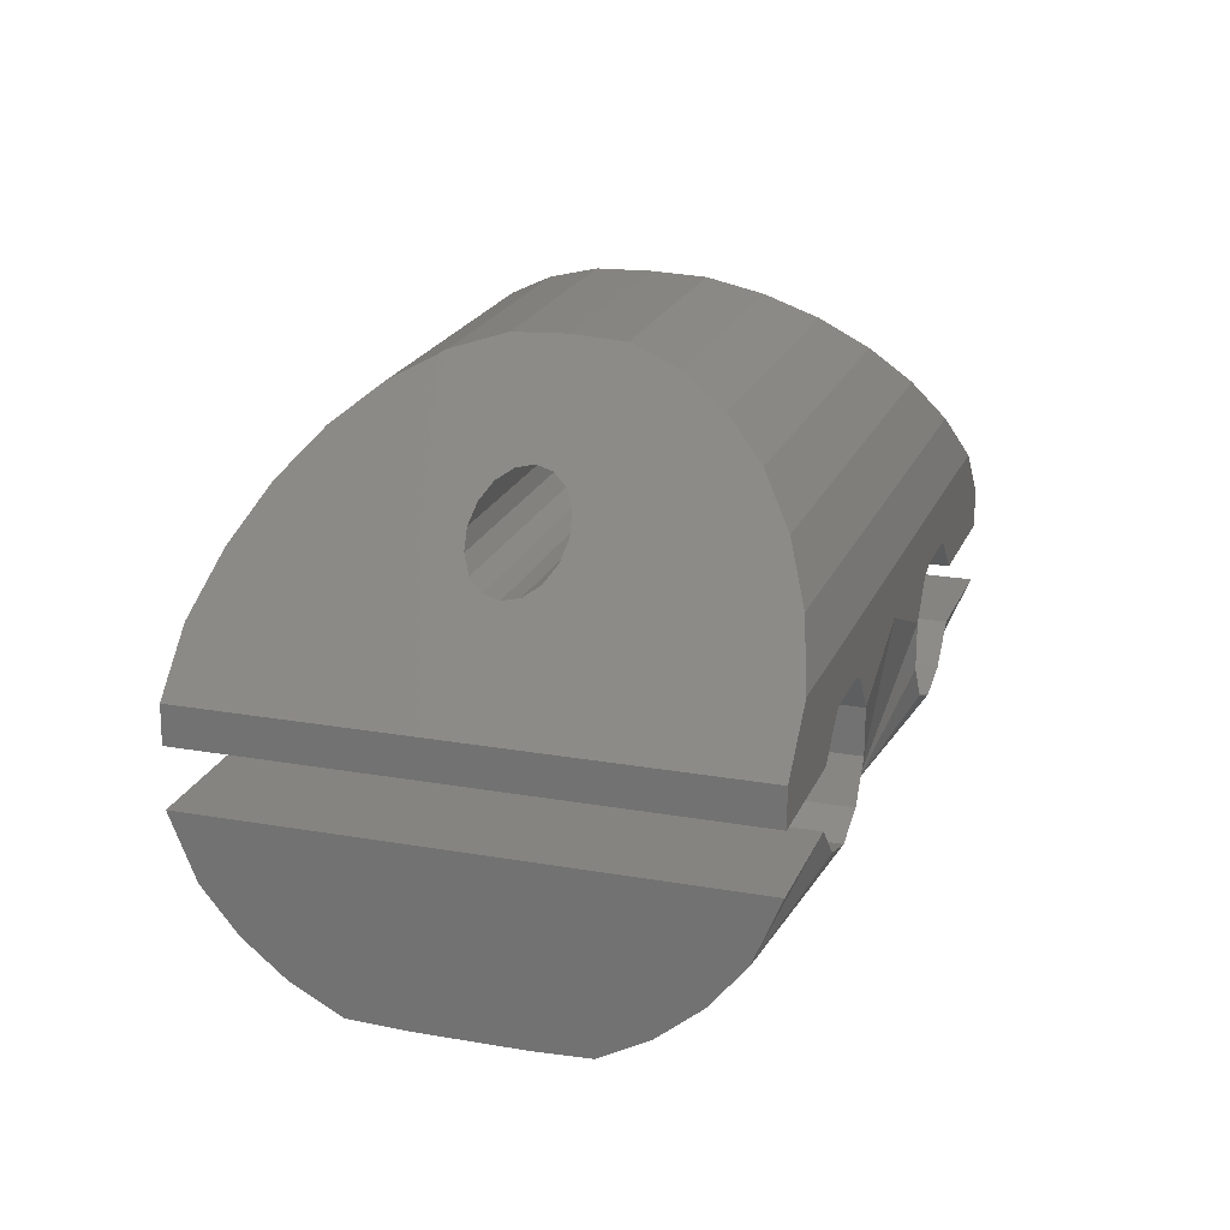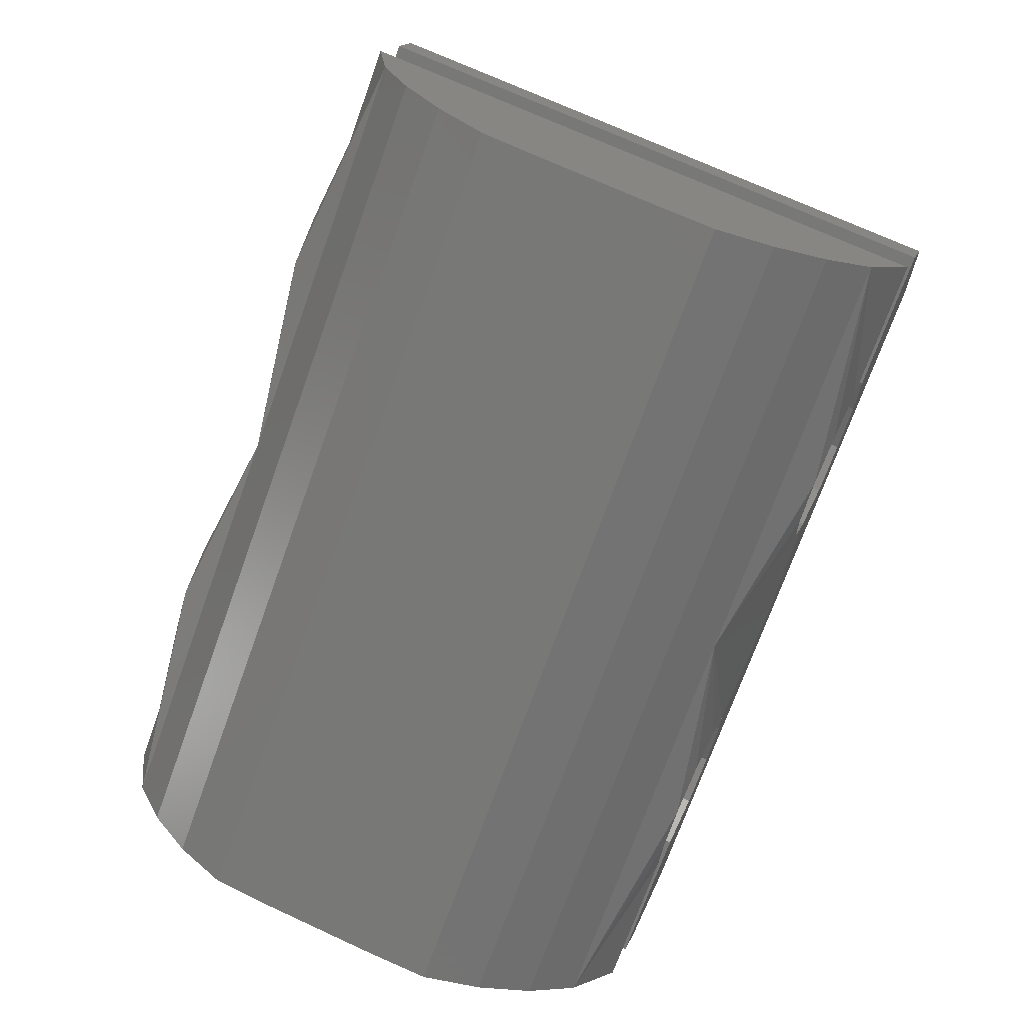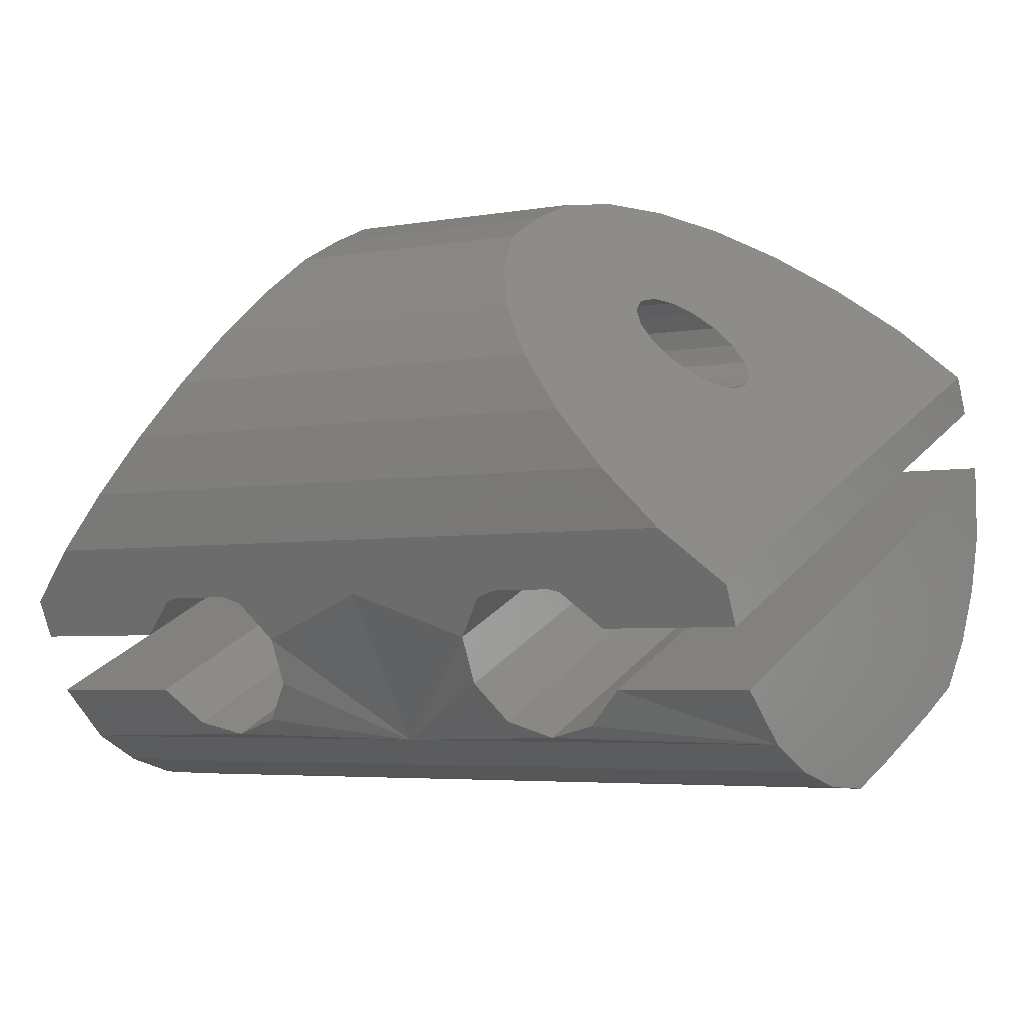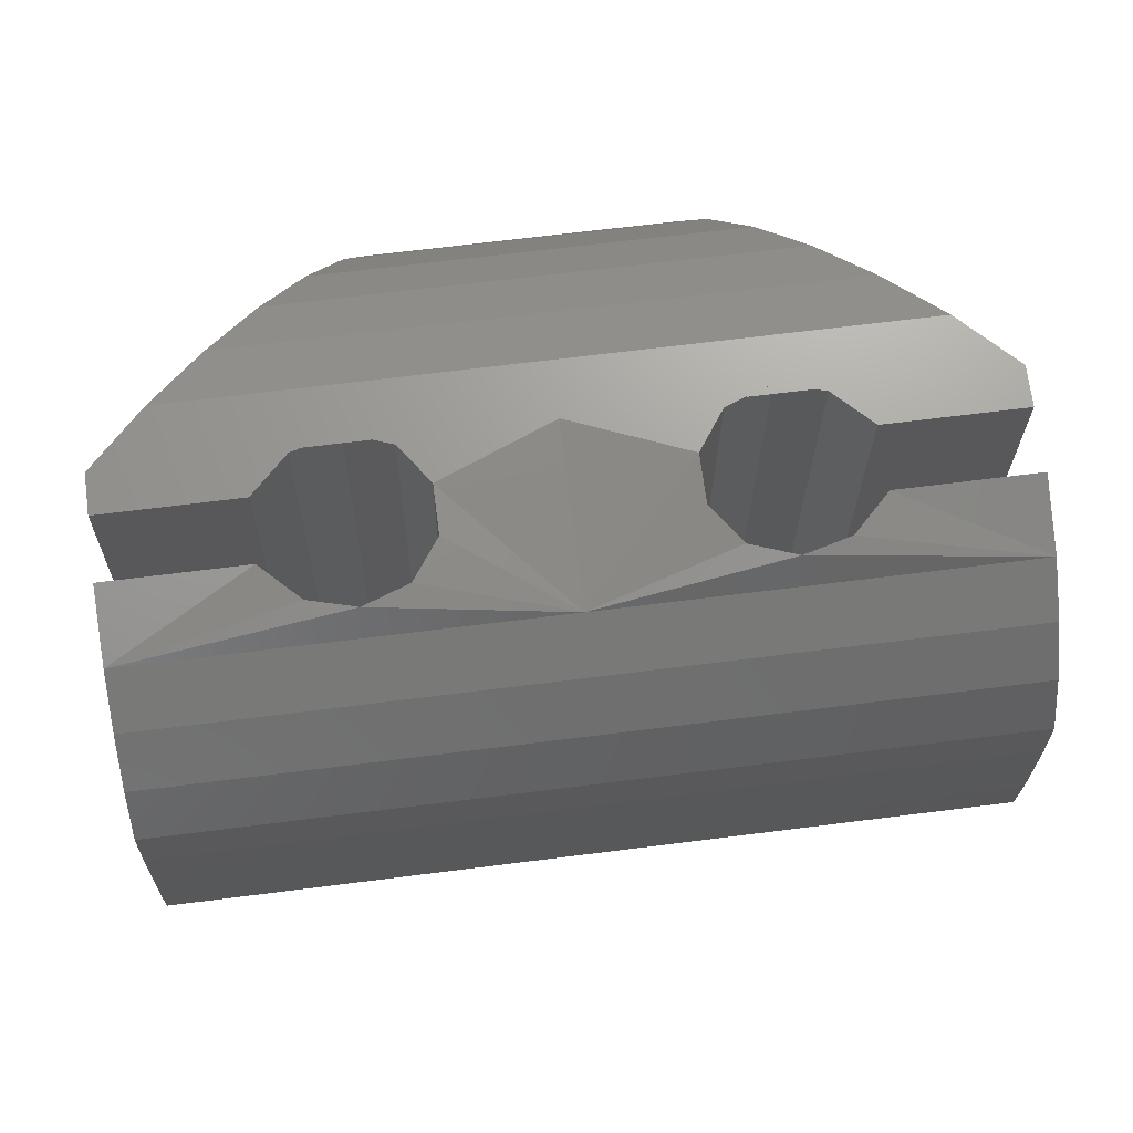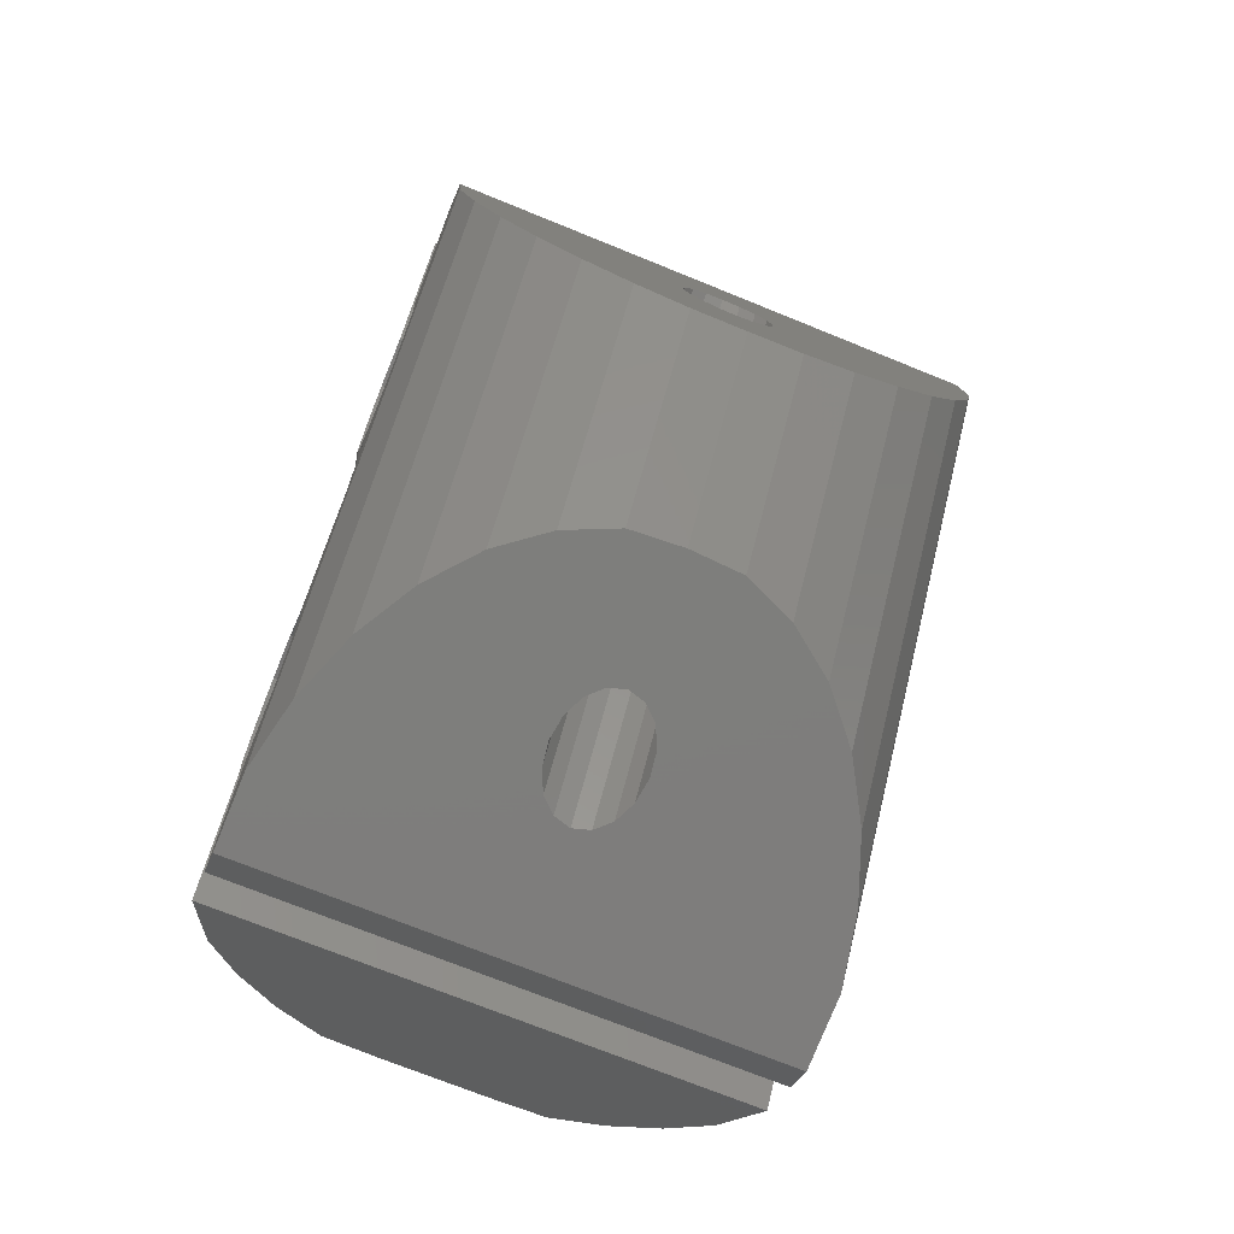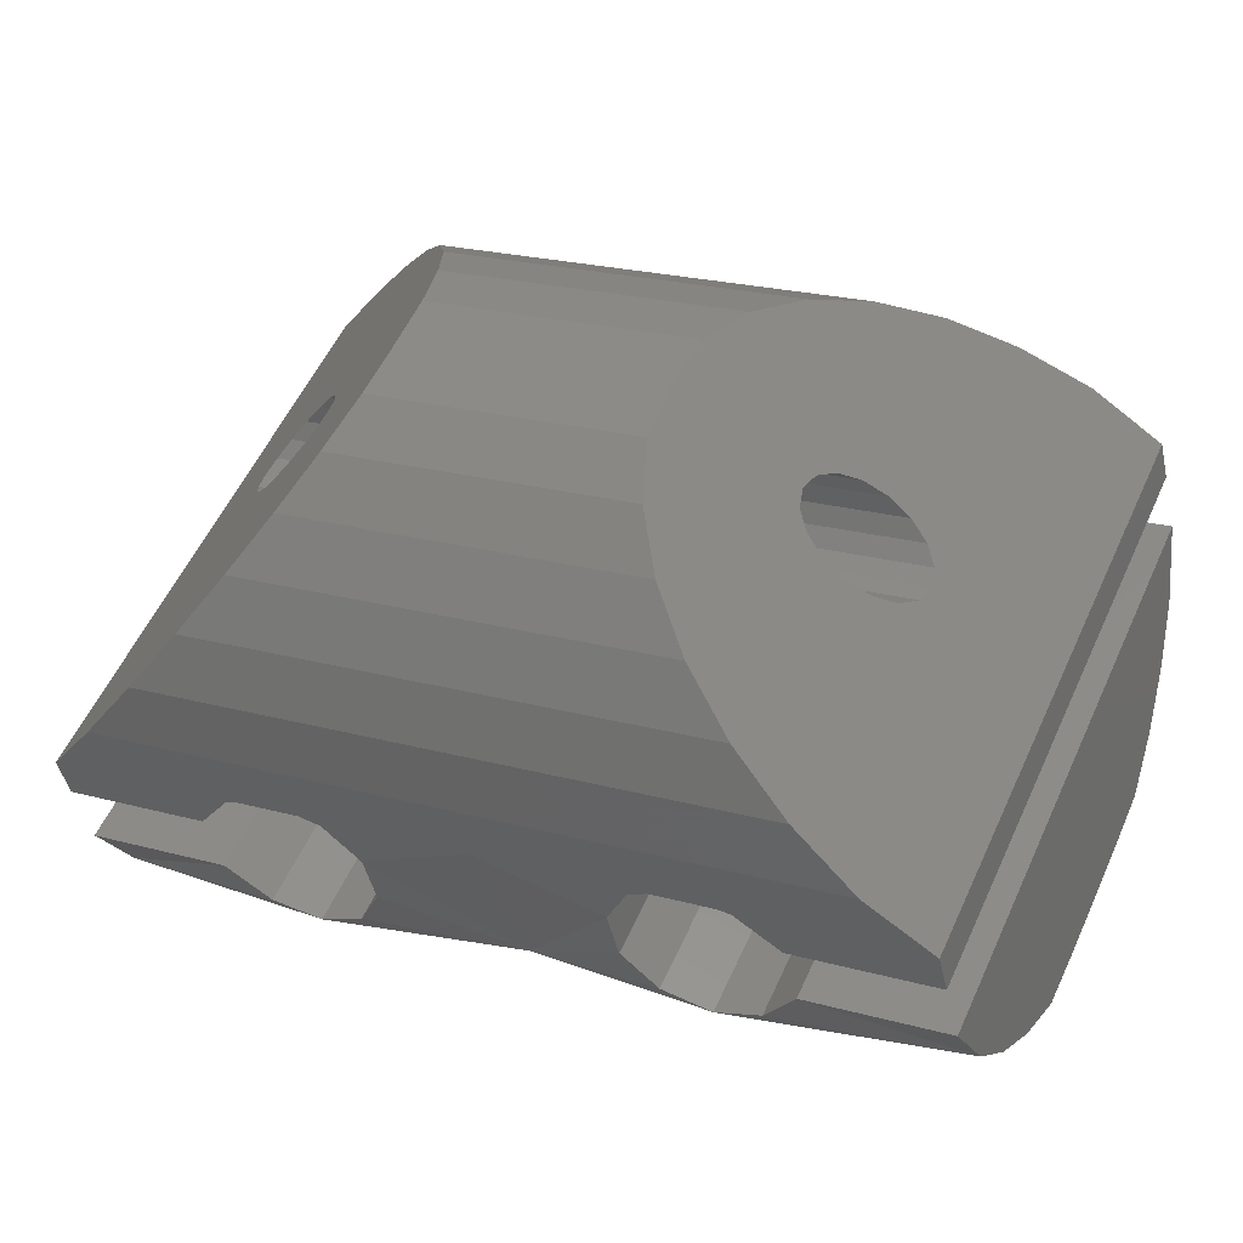
<metadata>
{"format":"stl","ext":"stl","renderer":"f3d","projection":"perspective","resolution":1024,"background":"white","views":[{"elev":-58.3,"azim":-10.7,"up":"+Y"},{"elev":-77.5,"azim":140.9,"up":"+Z"},{"elev":9.5,"azim":-77.0,"up":"+Z"},{"elev":-34.2,"azim":-108.3,"up":"+Z"},{"elev":-19.1,"azim":-28.3,"up":"+Y"},{"elev":37.6,"azim":-83.7,"up":"+Z"}]}
</metadata>
<code>
# stl→obj: 182 verts, 364 faces
v 23.09 118.1 -23.04
v 22.49 117.2 -21.74
v 27.59 114.9 -19.49
v 27.19 114.9 -19.49
v 22.23 116.3 -20.42
v 26.78 114.8 -19.33
v 22.22 115.3 -19.15
v 26.42 114.7 -19.03
v 22.45 114.4 -17.97
v 26.15 114.4 -18.63
v 22.92 113.6 -16.94
v 26.03 114.1 -18.19
v 23.6 112.9 -16.09
v 26.06 113.8 -17.79
v 24.48 112.3 -15.45
v 26.26 113.5 -17.48
v 25.56 111.9 -15.12
v 26.57 113.4 -17.3
v 26.68 111.6 -14.9
v 26.96 113.3 -17.3
v 27.91 111.5 -15.02
v 27.38 113.4 -17.46
v 29.16 111.6 -15.39
v 27.74 113.6 -17.77
v 30.4 111.9 -16
v 28.01 113.8 -18.17
v 31.57 112.3 -16.83
v 28.13 114.1 -18.6
v 32.62 113 -17.85
v 28.09 114.4 -19.01
v 33.52 113.7 -19.01
v 27.9 114.7 -19.32
v 34.12 114.6 -20.3
v 20.23 110 -21.94
v 20.02 110.2 -20.8
v 20.13 110.4 -19.62
v 20.47 110.4 -18.48
v 21 110.3 -17.42
v 21.72 110.2 -16.48
v 22.6 110 -15.7
v 23.59 109.7 -15.11
v 24.68 109.4 -14.79
v 25.78 109 -14.56
v 26.9 108.6 -14.63
v 27.97 108.2 -14.93
v 28.96 107.8 -15.45
v 29.82 107.4 -16.16
v 30.52 107 -17.05
v 31.05 106.7 -18.07
v 31.26 106.5 -19.21
v 25.39 108.6 -18.65
v 25.02 108.8 -18.66
v 24.68 108.9 -18.53
v 24.42 109 -18.26
v 24.28 109.1 -17.91
v 24.29 109.2 -17.52
v 24.43 109.2 -17.16
v 24.69 109.1 -16.88
v 25.03 109 -16.72
v 25.4 108.9 -16.7
v 25.74 108.8 -16.84
v 26 108.6 -17.1
v 26.14 108.5 -17.45
v 26.13 108.5 -17.84
v 25.99 108.5 -18.2
v 25.73 108.5 -18.48
v 34.2 114.1 -23.89
v 25.19 116.8 -27.11
v 24.27 117.2 -26.35
v 26.24 116.4 -27.66
v 27.37 115.9 -27.98
v 28.56 115.5 -27.73
v 29.67 115.2 -27.46
v 30.77 114.8 -27.19
v 31.94 114.5 -26.85
v 32.87 114.2 -26.02
v 33.63 114.1 -25.02
v 21.41 109.1 -25.26
v 22.33 108.7 -26.02
v 23.37 108.3 -26.57
v 24.51 107.8 -26.88
v 25.7 107.4 -26.64
v 26.8 107.1 -26.37
v 27.91 106.7 -26.09
v 29.08 106.4 -25.75
v 30.01 106.1 -24.92
v 30.77 106 -23.92
v 31.34 106 -22.8
v 28.6 116.3 -21.67
v 23.24 117.9 -23.86
v 34.27 114.4 -21.12
v 23.47 117.7 -25.11
v 34.5 114.2 -22.38
v 33.31 111.7 -20.76
v 22.28 115.2 -23.49
v 32.91 111.1 -19.9
v 21.88 114.6 -22.63
v 32.54 110.2 -19.52
v 21.51 113.8 -22.25
v 32.28 109.3 -19.74
v 21.25 112.8 -22.47
v 32.24 108.6 -20.47
v 21.21 112.1 -23.2
v 32.42 108.4 -21.46
v 21.39 111.9 -24.19
v 32.76 108.8 -22.34
v 21.73 112.3 -25.07
v 33.14 109.6 -22.8
v 22.11 113.1 -25.53
v 33.42 110.6 -22.67
v 22.39 114.1 -25.4
v 33.54 111.4 -22.01
v 22.51 115 -24.74
v 23.19 102.4 -17.8
v 17.55 103.3 -19.86
v 17.36 101.9 -20.85
v 22.84 102.6 -17.83
v 18.04 104.4 -18.82
v 22.58 102.9 -17.72
v 18.72 105.5 -17.81
v 22.42 103.4 -17.5
v 19.56 106.3 -16.87
v 22.41 103.8 -17.2
v 20.53 106.8 -16.03
v 22.54 104.2 -16.86
v 21.59 107.2 -15.31
v 22.79 104.5 -16.54
v 22.7 107.2 -14.76
v 23.13 104.7 -16.28
v 23.8 106.9 -14.45
v 23.49 104.7 -16.13
v 24.89 106.5 -14.22
v 23.84 104.5 -16.1
v 25.89 105.8 -14.25
v 24.1 104.1 -16.21
v 26.78 104.8 -14.48
v 24.25 103.7 -16.43
v 27.51 103.7 -14.9
v 24.27 103.2 -16.74
v 28.07 102.5 -15.5
v 24.14 102.8 -17.07
v 28.43 101.1 -16.25
v 23.89 102.5 -17.4
v 28.58 99.72 -17.12
v 23.55 102.4 -17.65
v 28.39 98.39 -18.12
v 18.55 101 -24.16
v 19.47 100.6 -24.92
v 28.48 97.87 -21.7
v 20.51 100.2 -25.47
v 21.65 99.73 -25.79
v 22.84 99.35 -25.55
v 23.94 98.99 -25.27
v 25.05 98.64 -25
v 26.22 98.27 -24.66
v 27.14 98.06 -23.83
v 27.91 97.92 -22.83
v 17.51 101.8 -21.67
v 22.88 100.2 -19.48
v 28.55 98.22 -18.94
v 17.75 101.5 -22.92
v 28.78 97.97 -20.19
v 18.47 104.5 -22.04
v 29.5 100.9 -19.3
v 18.59 105.4 -21.38
v 29.63 101.8 -18.65
v 18.87 106.3 -21.25
v 29.91 102.8 -18.51
v 19.25 107.2 -21.71
v 30.28 103.6 -18.97
v 19.6 107.5 -22.59
v 30.63 104 -19.86
v 19.78 107.3 -23.58
v 30.81 103.8 -20.84
v 19.73 106.6 -24.31
v 30.76 103.1 -21.58
v 19.48 105.7 -24.53
v 30.51 102.1 -21.79
v 19.1 104.8 -24.15
v 30.13 101.3 -21.41
v 18.7 104.2 -23.29
v 29.73 100.7 -20.56
f 1 2 3
f 2 4 3
f 2 5 4
f 5 6 4
f 5 7 6
f 7 8 6
f 7 9 8
f 9 10 8
f 9 11 10
f 11 12 10
f 11 13 12
f 13 14 12
f 13 15 14
f 15 16 14
f 15 17 16
f 17 18 16
f 17 19 18
f 19 20 18
f 19 21 20
f 21 22 20
f 21 23 22
f 23 24 22
f 23 25 24
f 25 26 24
f 25 27 26
f 27 28 26
f 27 29 28
f 29 30 28
f 29 31 30
f 31 32 30
f 31 33 32
f 33 3 32
f 33 1 3
f 1 3 3
f 34 2 1
f 34 35 2
f 35 5 2
f 35 36 5
f 36 7 5
f 36 37 7
f 37 9 7
f 37 38 9
f 38 11 9
f 38 39 11
f 39 13 11
f 39 40 13
f 40 15 13
f 40 41 15
f 41 17 15
f 41 42 17
f 42 19 17
f 42 43 19
f 43 21 19
f 43 44 21
f 44 23 21
f 44 45 23
f 45 25 23
f 45 46 25
f 46 27 25
f 46 47 27
f 47 29 27
f 47 48 29
f 48 31 29
f 48 49 31
f 49 33 31
f 49 50 33
f 3 4 51
f 4 52 51
f 4 6 52
f 6 53 52
f 6 8 53
f 8 54 53
f 8 10 54
f 10 55 54
f 10 12 55
f 12 56 55
f 12 14 56
f 14 57 56
f 14 16 57
f 16 58 57
f 16 18 58
f 18 59 58
f 18 20 59
f 20 60 59
f 20 22 60
f 22 61 60
f 22 24 61
f 24 62 61
f 24 26 62
f 26 63 62
f 26 28 63
f 28 64 63
f 28 30 64
f 30 65 64
f 30 32 65
f 32 66 65
f 32 3 66
f 3 51 66
f 67 68 69
f 67 70 68
f 67 71 70
f 67 72 71
f 67 73 72
f 67 74 73
f 67 75 74
f 67 76 75
f 67 77 76
f 69 68 78
f 68 79 78
f 68 70 79
f 70 80 79
f 70 71 80
f 71 81 80
f 71 72 81
f 72 82 81
f 72 73 82
f 73 83 82
f 73 74 83
f 74 84 83
f 74 75 84
f 75 85 84
f 75 76 85
f 76 86 85
f 76 77 86
f 77 87 86
f 77 67 87
f 67 88 87
f 89 90 1
f 91 90 89
f 33 91 89
f 69 92 67
f 67 92 93
f 91 94 95
f 95 90 91
f 94 96 97
f 97 95 94
f 96 98 99
f 99 97 96
f 98 100 101
f 101 99 98
f 100 102 103
f 103 101 100
f 102 104 105
f 105 103 102
f 104 106 107
f 107 105 104
f 106 108 109
f 109 107 106
f 108 110 111
f 111 109 108
f 110 112 113
f 113 111 110
f 112 93 92
f 92 113 112
f 91 33 94
f 95 1 90
f 94 33 96
f 97 1 95
f 96 33 98
f 99 1 97
f 50 98 33
f 1 99 34
f 98 50 100
f 101 34 99
f 100 50 102
f 103 34 101
f 88 102 50
f 34 103 78
f 102 88 104
f 105 78 103
f 104 88 106
f 107 78 105
f 106 88 108
f 109 78 107
f 67 108 88
f 78 109 69
f 108 67 110
f 111 69 109
f 110 67 112
f 113 69 111
f 112 67 93
f 92 69 113
f 114 115 116
f 114 117 115
f 117 118 115
f 117 119 118
f 119 120 118
f 119 121 120
f 121 122 120
f 121 123 122
f 123 124 122
f 123 125 124
f 125 126 124
f 125 127 126
f 127 128 126
f 127 129 128
f 129 130 128
f 129 131 130
f 131 132 130
f 131 133 132
f 133 134 132
f 133 135 134
f 135 136 134
f 135 137 136
f 137 138 136
f 137 139 138
f 139 140 138
f 139 141 140
f 141 142 140
f 141 143 142
f 143 144 142
f 143 145 144
f 145 146 144
f 145 114 146
f 114 116 146
f 114 114 116
f 116 115 34
f 115 35 34
f 115 118 35
f 118 36 35
f 118 120 36
f 120 37 36
f 120 122 37
f 122 38 37
f 122 124 38
f 124 39 38
f 124 126 39
f 126 40 39
f 126 128 40
f 128 41 40
f 128 130 41
f 130 42 41
f 130 132 42
f 132 43 42
f 132 134 43
f 134 44 43
f 134 136 44
f 136 45 44
f 136 138 45
f 138 46 45
f 138 140 46
f 140 47 46
f 140 142 47
f 142 48 47
f 142 144 48
f 144 49 48
f 144 146 49
f 146 50 49
f 51 117 114
f 51 52 117
f 52 119 117
f 52 53 119
f 53 121 119
f 53 54 121
f 54 123 121
f 54 55 123
f 55 125 123
f 55 56 125
f 56 127 125
f 56 57 127
f 57 129 127
f 57 58 129
f 58 131 129
f 58 59 131
f 59 133 131
f 59 60 133
f 60 135 133
f 60 61 135
f 61 137 135
f 61 62 137
f 62 139 137
f 62 63 139
f 63 141 139
f 63 64 141
f 64 143 141
f 64 65 143
f 65 145 143
f 65 66 145
f 66 114 145
f 66 51 114
f 147 148 149
f 148 150 149
f 150 151 149
f 151 152 149
f 152 153 149
f 153 154 149
f 154 155 149
f 155 156 149
f 156 157 149
f 78 148 147
f 78 79 148
f 79 150 148
f 79 80 150
f 80 151 150
f 80 81 151
f 81 152 151
f 81 82 152
f 82 153 152
f 82 83 153
f 83 154 153
f 83 84 154
f 84 155 154
f 84 85 155
f 85 156 155
f 85 86 156
f 86 157 156
f 86 87 157
f 87 149 157
f 87 88 149
f 116 158 159
f 159 158 160
f 159 160 146
f 149 161 147
f 162 161 149
f 163 164 160
f 160 158 163
f 165 166 164
f 164 163 165
f 167 168 166
f 166 165 167
f 169 170 168
f 168 167 169
f 171 172 170
f 170 169 171
f 173 174 172
f 172 171 173
f 175 176 174
f 174 173 175
f 177 178 176
f 176 175 177
f 179 180 178
f 178 177 179
f 181 182 180
f 180 179 181
f 161 162 182
f 182 181 161
f 164 146 160
f 158 116 163
f 166 146 164
f 163 116 165
f 168 146 166
f 165 116 167
f 146 168 50
f 34 167 116
f 170 50 168
f 167 34 169
f 172 50 170
f 169 34 171
f 50 172 88
f 78 171 34
f 174 88 172
f 171 78 173
f 176 88 174
f 173 78 175
f 178 88 176
f 175 78 177
f 88 178 149
f 147 177 78
f 180 149 178
f 177 147 179
f 182 149 180
f 179 147 181
f 162 149 182
f 181 147 161

</code>
